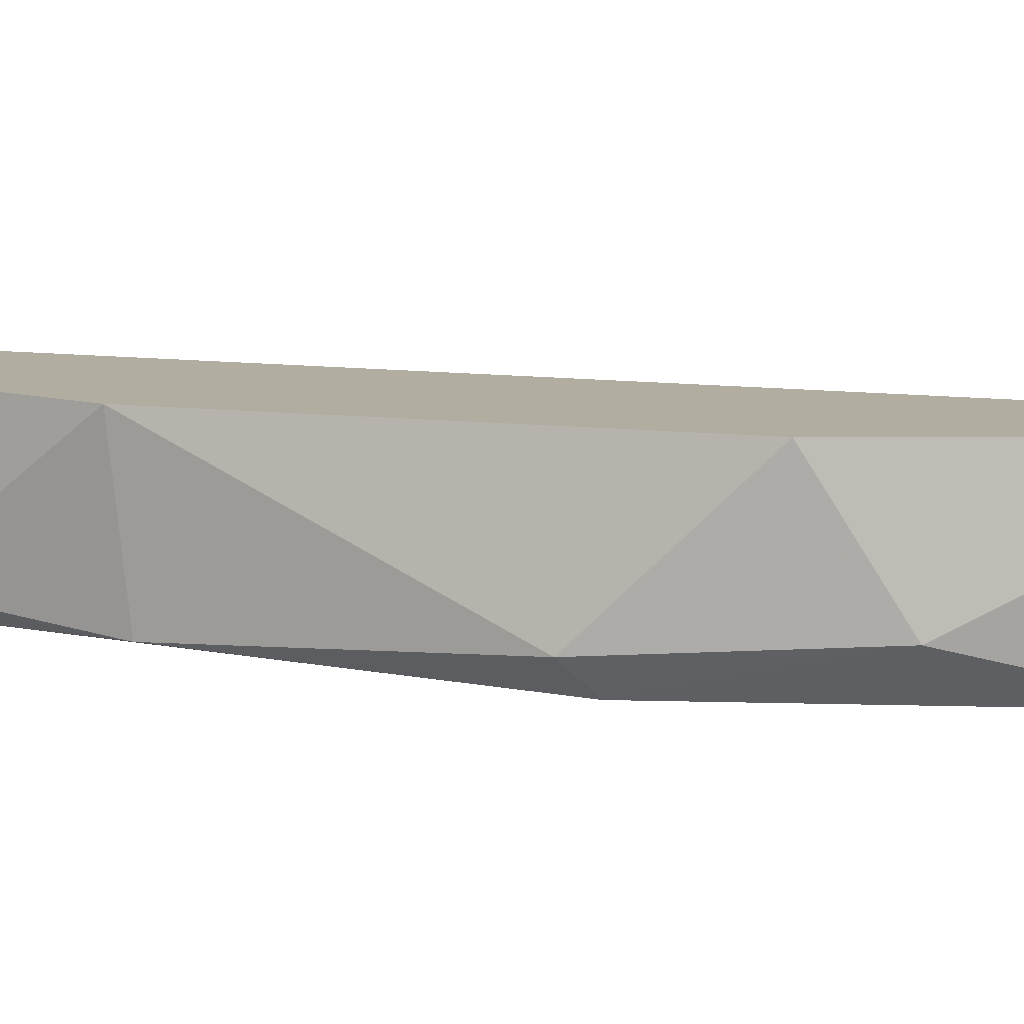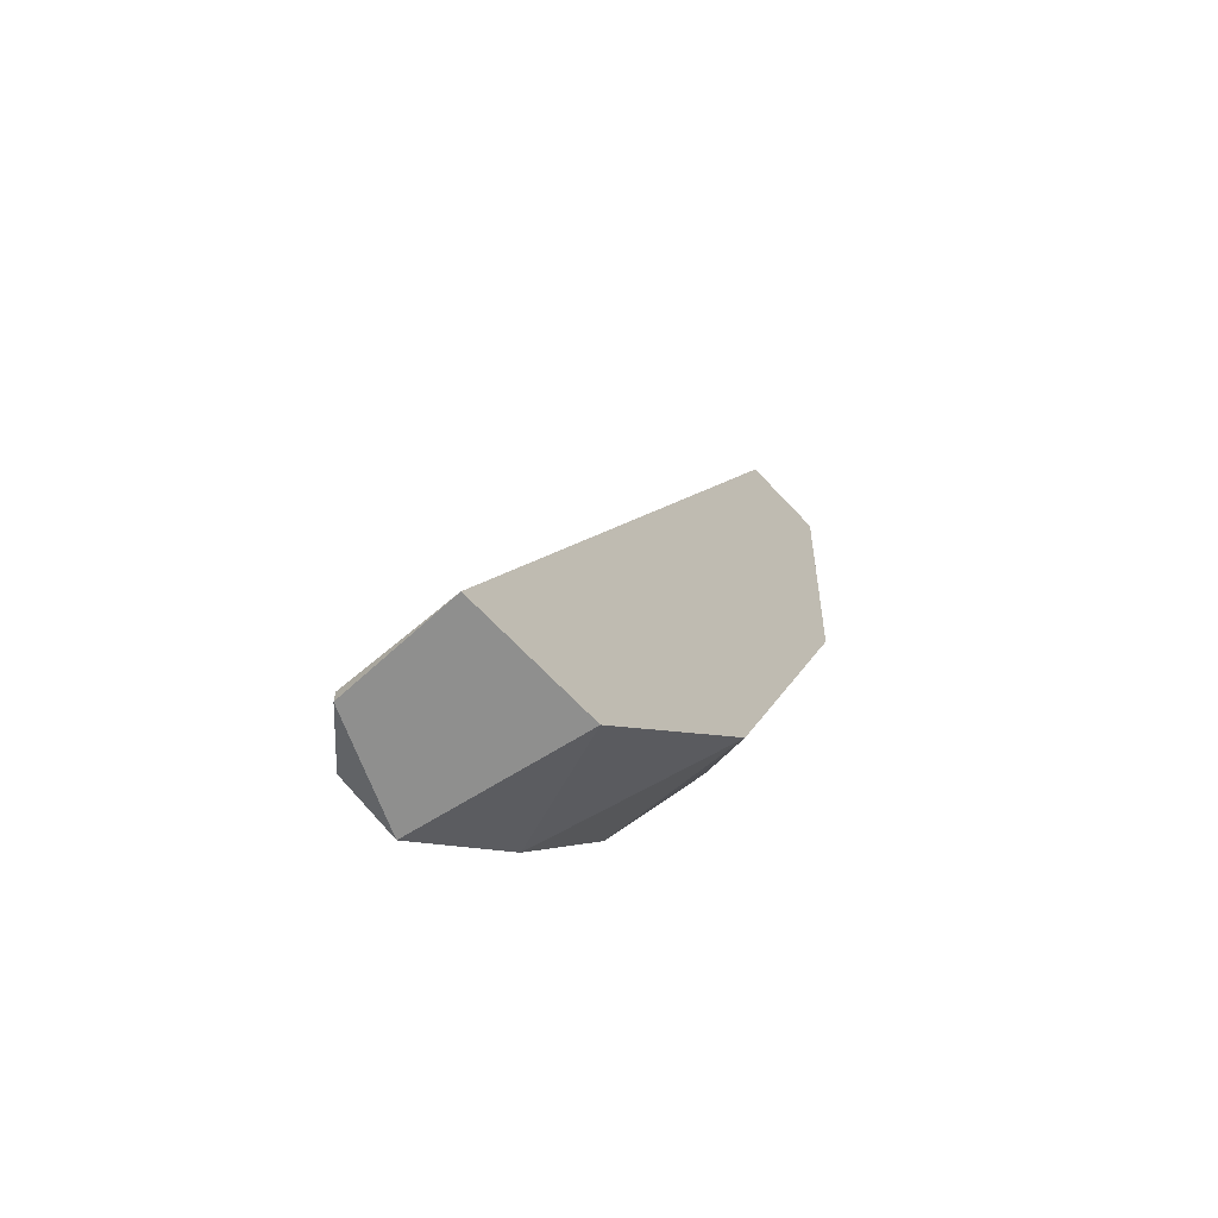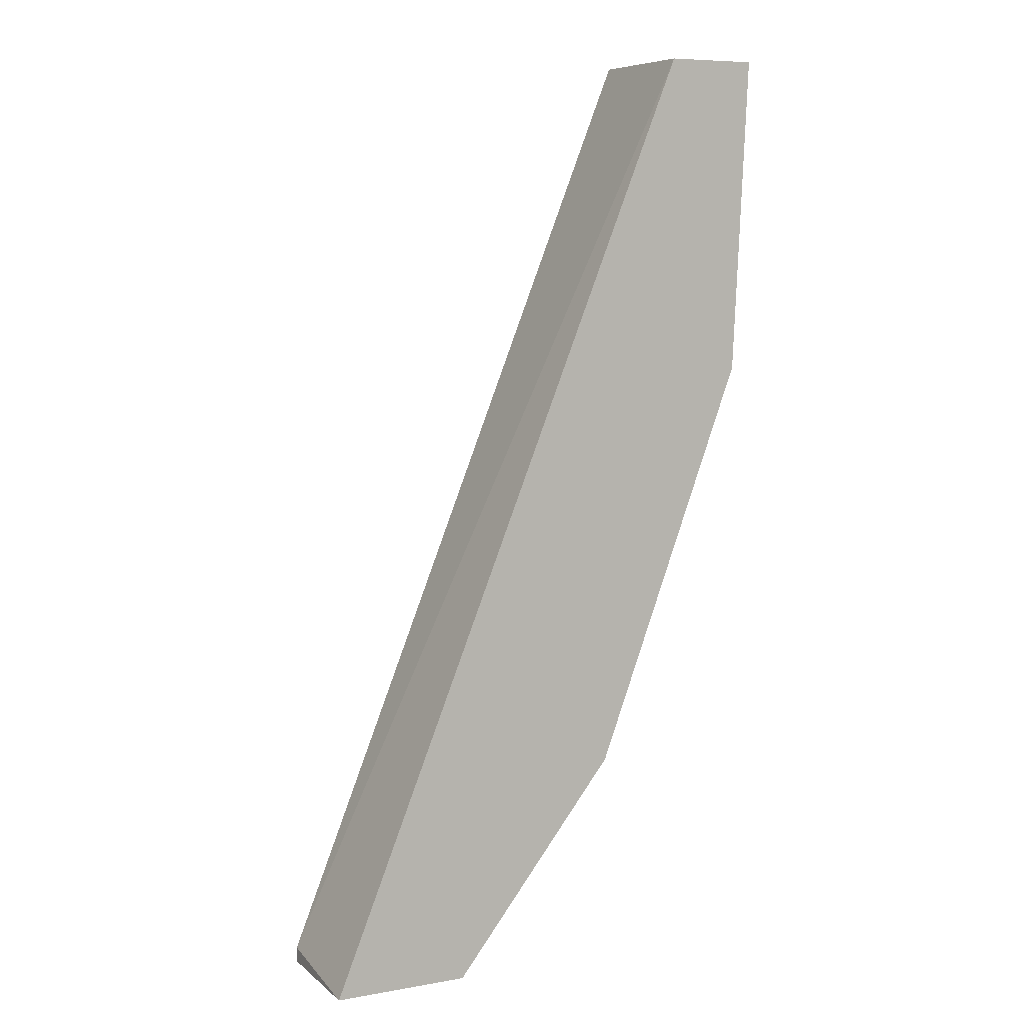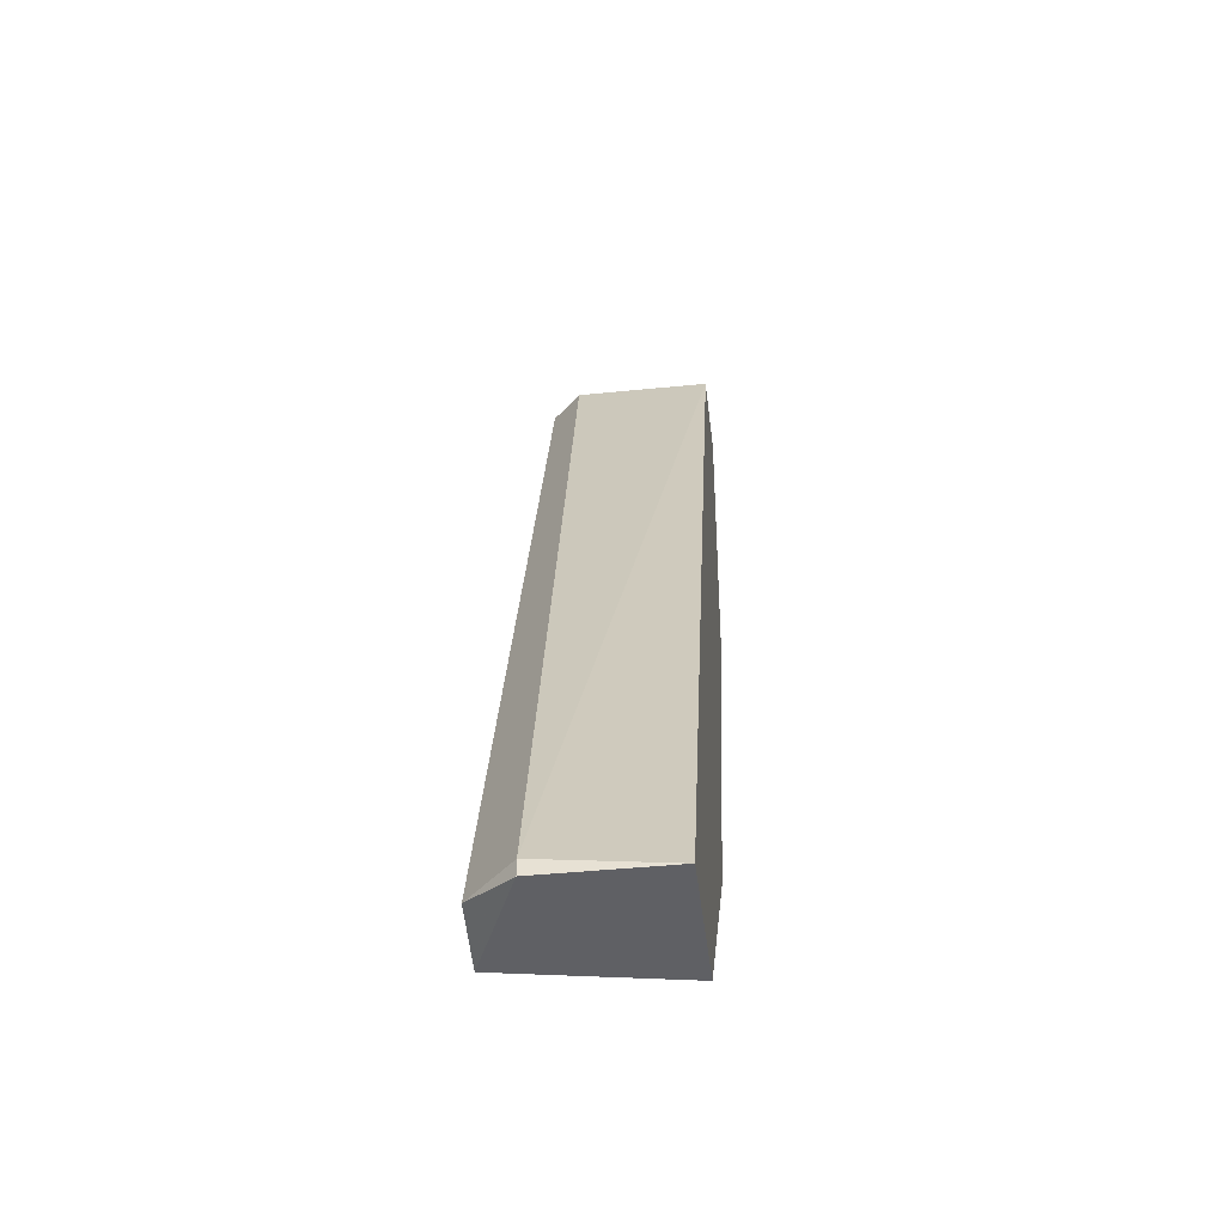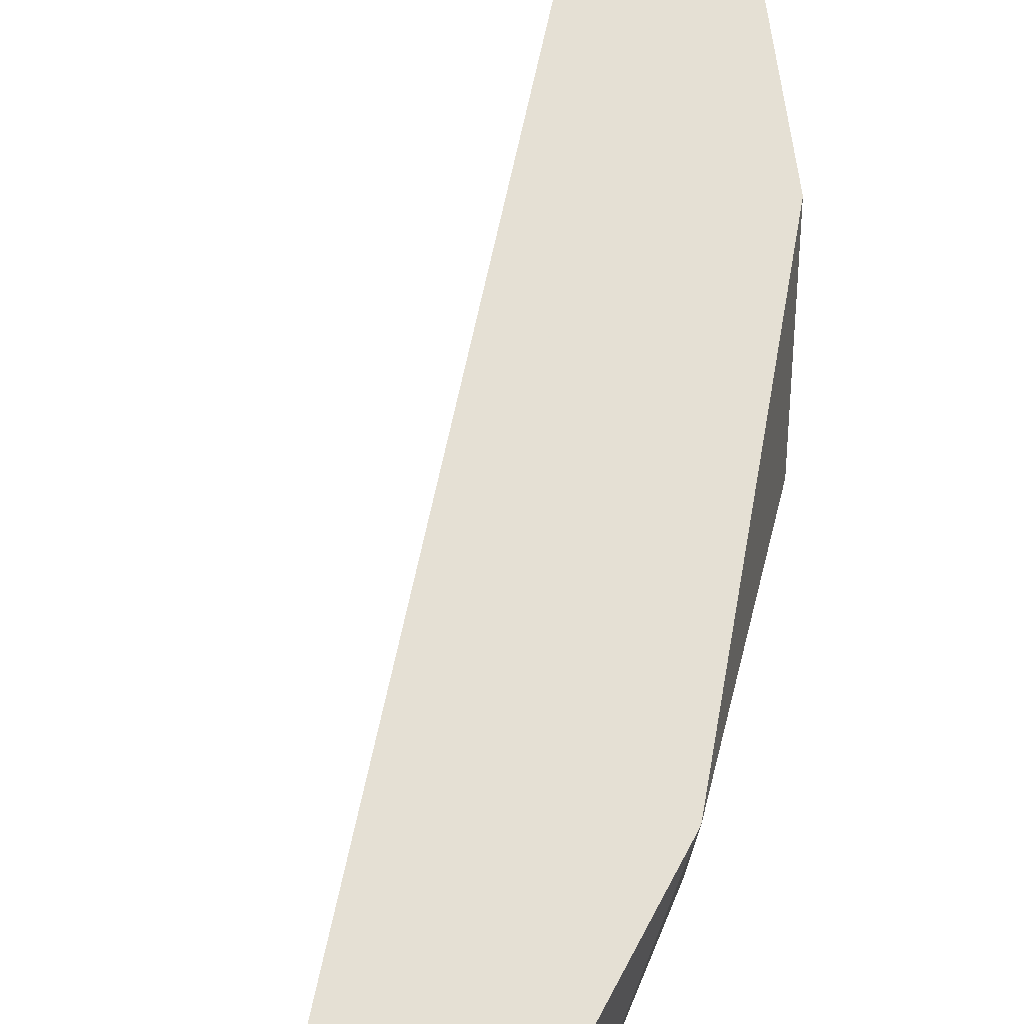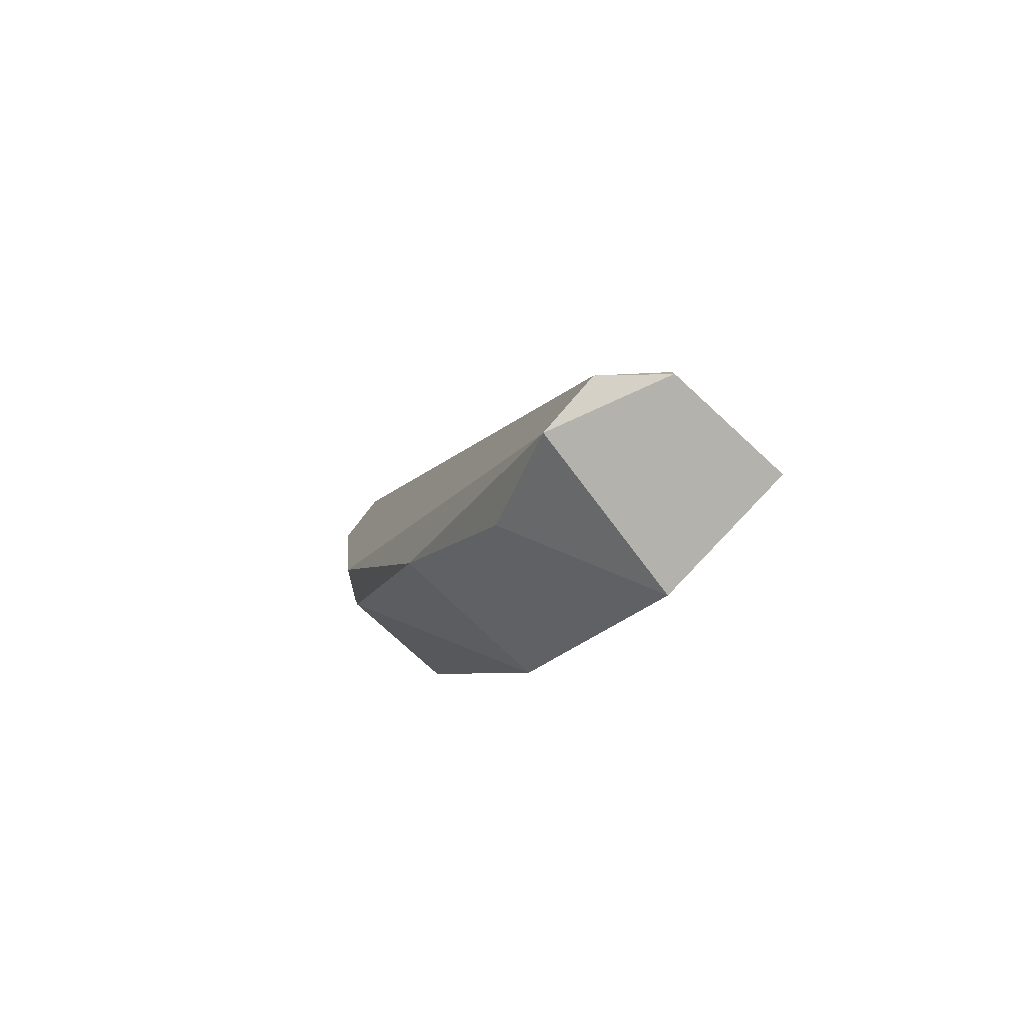
<metadata>
{"format":"obj","ext":"obj","renderer":"f3d","projection":"perspective","resolution":1024,"background":"white","views":[{"elev":10.5,"azim":87.0,"up":"+Z"},{"elev":-65.3,"azim":-47.2,"up":"+Y"},{"elev":7.6,"azim":-26.4,"up":"+Y"},{"elev":-44.1,"azim":-83.3,"up":"+Y"},{"elev":65.9,"azim":-10.2,"up":"+Z"},{"elev":-79.6,"azim":-132.4,"up":"+Y"}]}
</metadata>
<code>
v 0.03771 0.003516 6.9e-05
v 0.02501 -0.011 0.000522
v 0.02501 -0.011 0.00415
v 0.03635 0.01712 6.9e-05
v 0.03907 0.01712 0.00415
v 0.03408 -0.004646 0.00415
v 0.02819 -0.011 -0.000839
v 0.03635 0.01712 0.00415
v 0.03862 0.0153 -0.000839
v 0.03862 0.007598 0.00415
v 0.0291 -0.011 0.00415
v 0.03408 -0.004191 -0.000385
v 0.02638 -0.01054 -0.000839
v 0.03907 0.009866 0.000522
v 0.03726 0.01712 -0.000839
v 0.03726 0.004424 -0.000839
v 0.03091 -0.009176 6.9e-05
v 0.02501 -0.01054 0.000522
f 12 7 16
f 1 12 16
f 14 1 16
f 9 14 16
f 6 11 17
f 11 7 17
f 3 8 18
f 12 6 17
f 2 3 18
f 8 4 18
f 13 2 18
f 4 15 18
f 7 9 16
f 7 12 17
f 9 13 15
f 5 9 15
f 3 5 8
f 4 5 15
f 15 13 18
f 5 3 6
f 3 2 7
f 5 6 10
f 6 3 11
f 6 1 10
f 1 6 12
f 7 2 13
f 9 7 13
f 9 5 14
f 5 10 14
f 10 1 14
f 3 7 11
f 8 5 4

</code>
